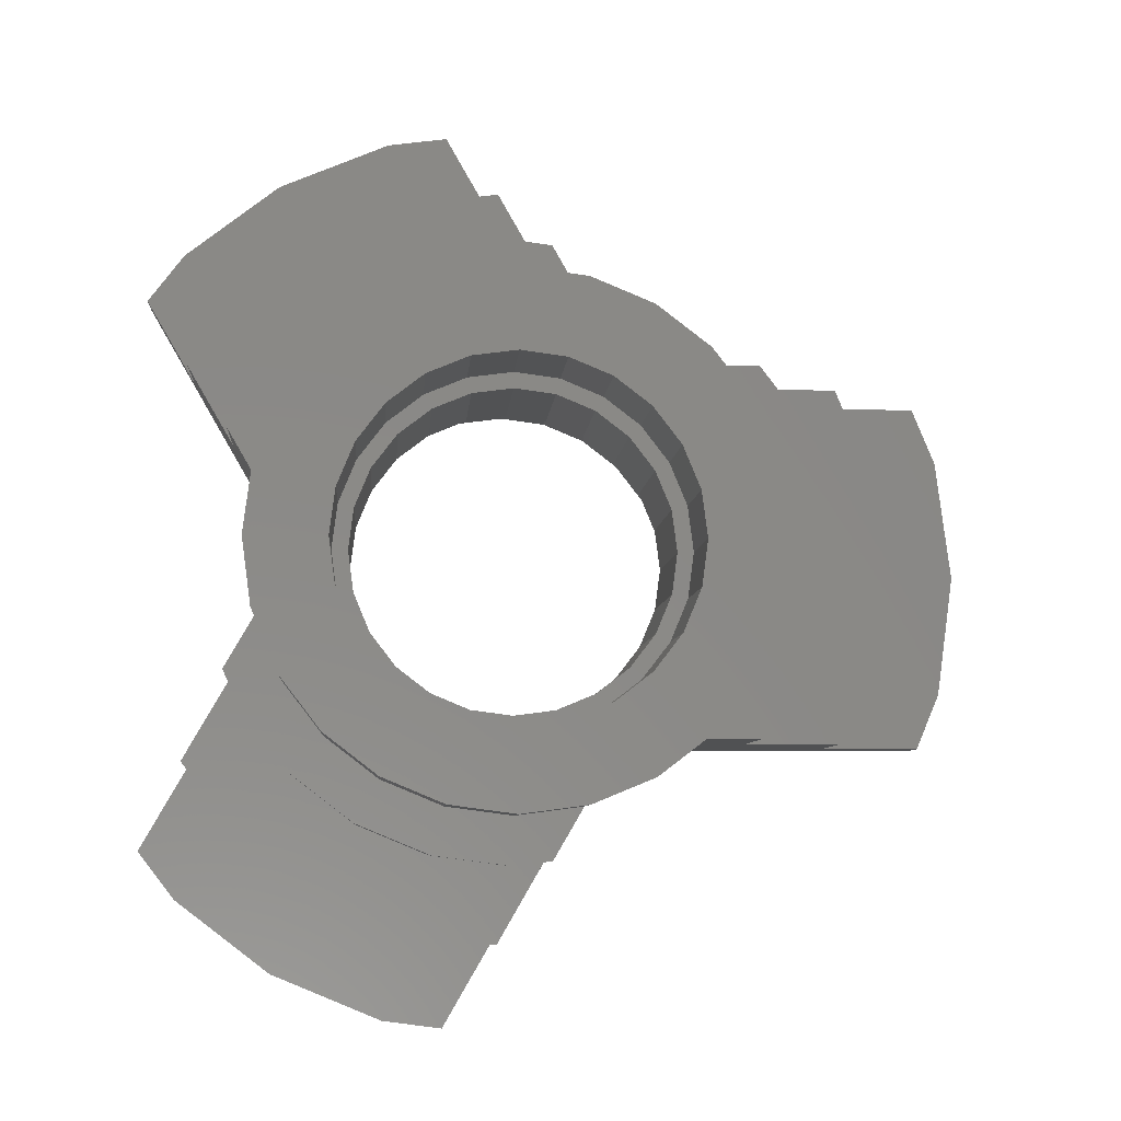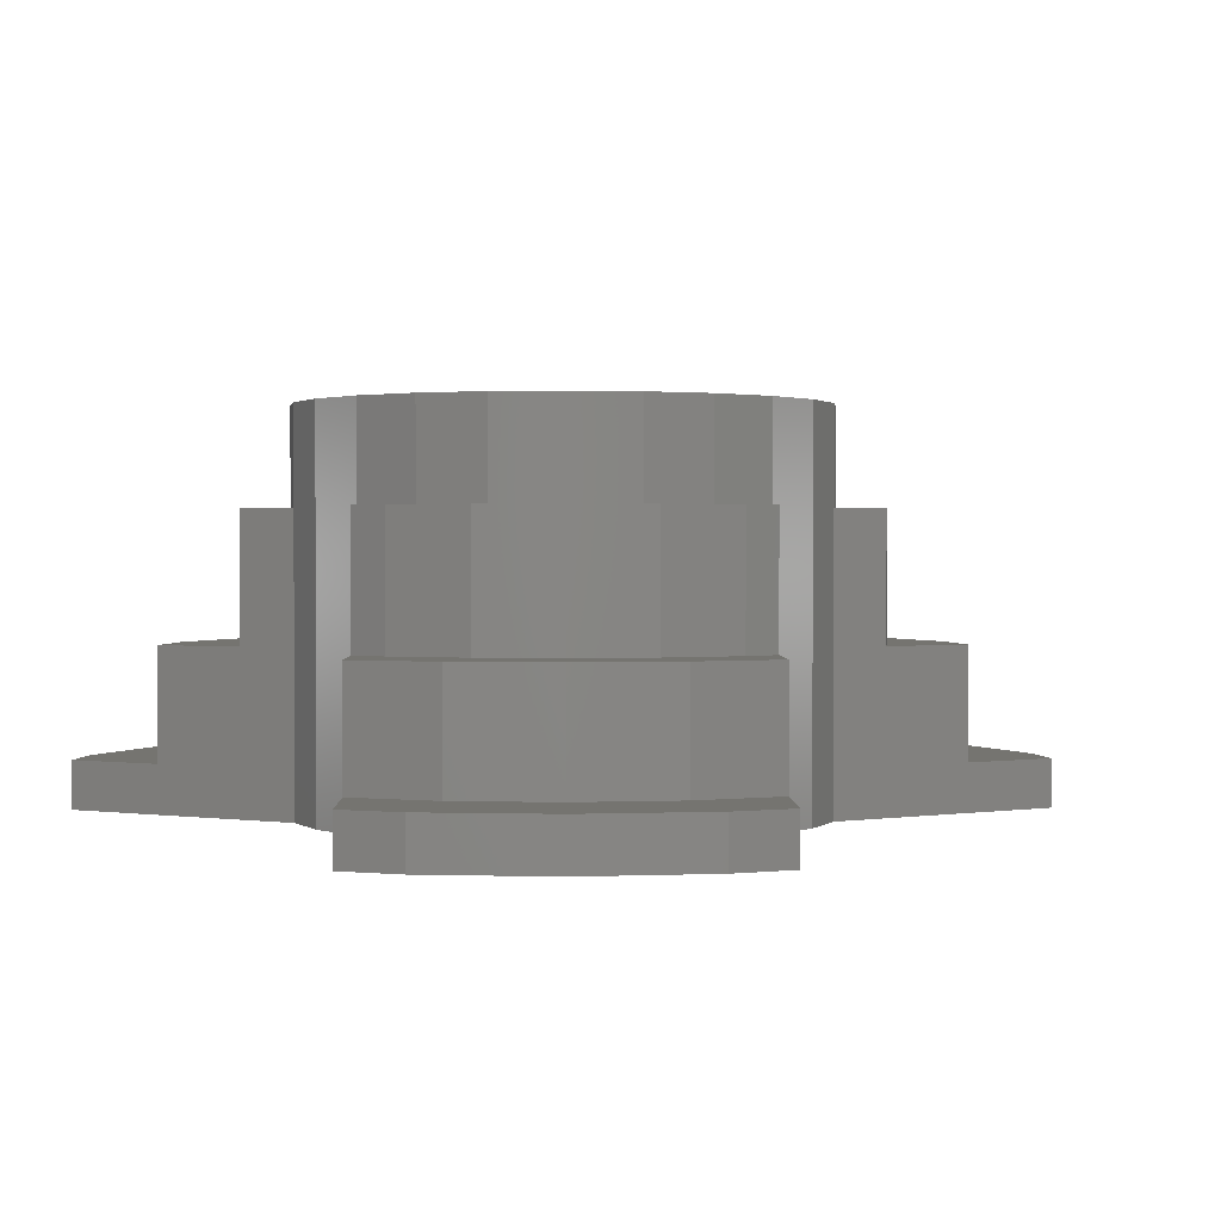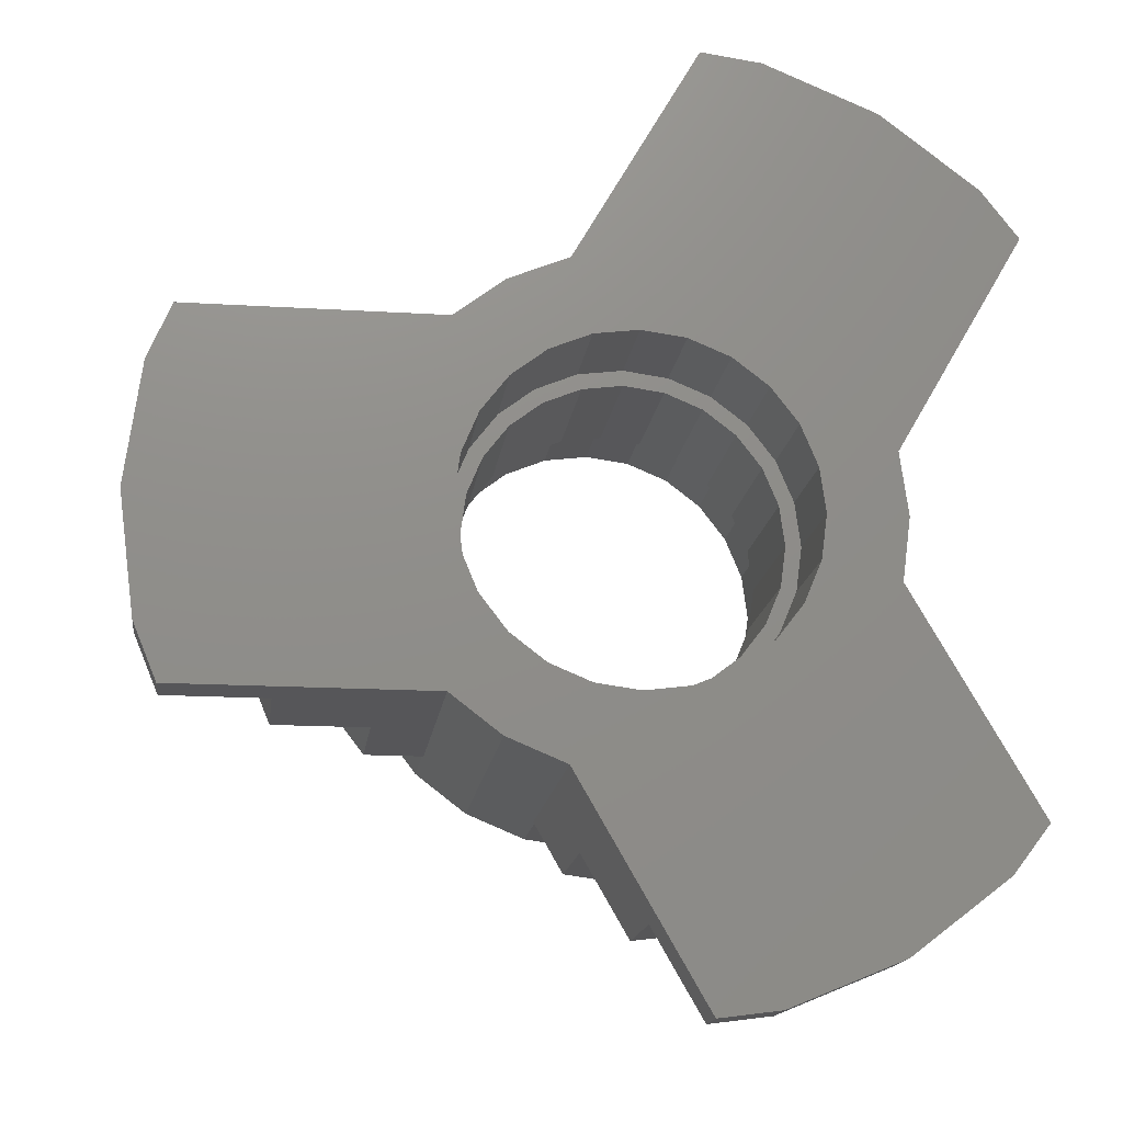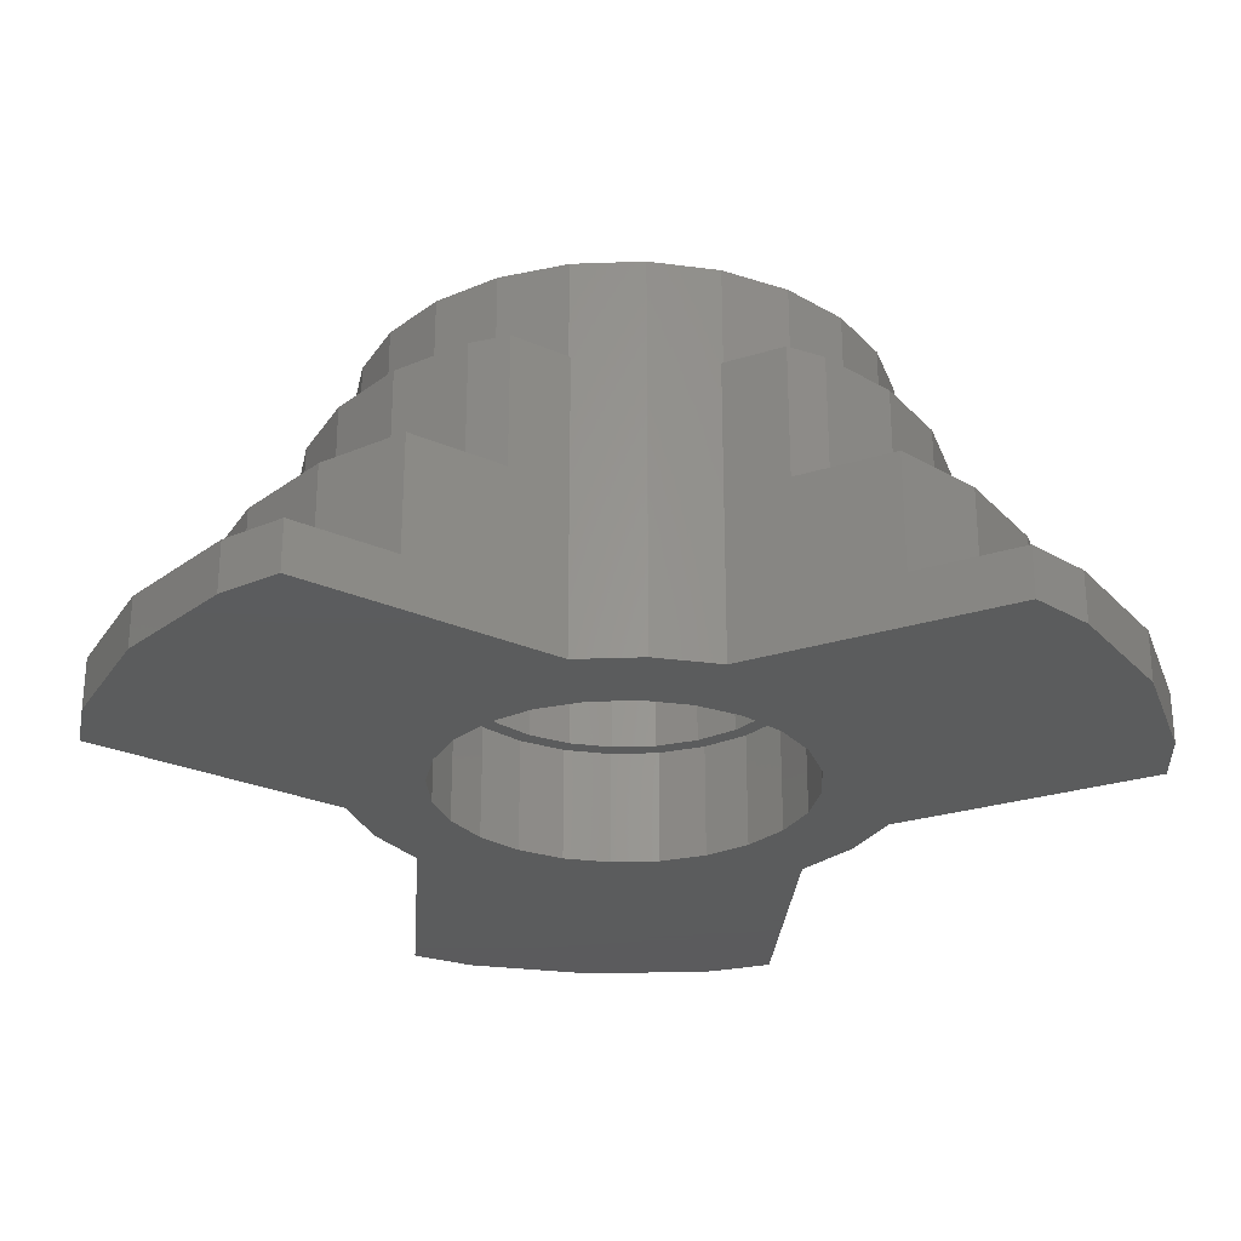
<metadata>
{"format":"stl","ext":"stl","renderer":"f3d","projection":"perspective","resolution":1024,"background":"white","views":[{"elev":-6.5,"azim":-3.9,"up":"+Y"},{"elev":1.3,"azim":-31.3,"up":"+Z"},{"elev":-16.2,"azim":172.8,"up":"+Y"},{"elev":-27.4,"azim":-94.2,"up":"+Z"}]}
</metadata>
<code>
# stl→obj: 310 verts, 620 faces
v 15.45 4.141 18
v 16 0 24
v 16 0 18
v 15.45 4.141 24
v 15.45 -4.141 24
v 15.45 -4.141 18
v 13.86 -8 24
v 13.86 -8 18
v 11.31 -11.31 24
v 11.31 -11.31 18
v 4.141 -15.45 24
v -2.939e-15 -16 18
v 4.141 -15.45 18
v -2.939e-15 -16 24
v -4.141 -15.45 18
v -4.141 -15.45 24
v -8 -13.86 18
v -8 -13.86 24
v -11.31 -11.31 18
v -11.31 -11.31 24
v -13.86 -8 24
v -13.86 -8 18
v -15.45 -4.141 24
v -15.45 -4.141 18
v -16 1.959e-15 24
v -15.47 -4.029 18
v -15.47 -4.029 0
v -16 1.959e-15 0
v -15.45 4.141 24
v -15.47 4.029 18
v -15.45 4.141 18
v -15.47 4.029 0
v -13.86 8 24
v -13.86 8 18
v -11.31 11.31 24
v -11.31 11.31 18
v -8 13.86 18
v -8 13.86 24
v -4.141 15.45 18
v -4.141 15.45 24
v 9.797e-16 16 18
v 9.797e-16 16 24
v 4.141 15.45 24
v 4.141 15.45 18
v 8 13.86 24
v 11.22 11.38 0
v 8 13.86 0
v 11.22 11.38 18
v 11.31 11.31 18
v 11.31 11.31 24
v 13.86 8 24
v 13.86 8 18
v 14.66 6.071 18
v 2.352 -18.69 18
v 0 -19 10
v 2.352 -18.69 10
v 0 -19 18
v -4.918 -18.35 10
v -4.918 -18.35 18
v -9.5 -16.45 10
v -9.5 -16.45 18
v -13.44 -13.44 10
v -13.44 -13.44 18
v -16.45 -9.5 18
v -16.45 -9.5 10
v -17.36 -7.308 18
v -17.36 -7.308 10
v -16.45 9.5 18
v -17.36 7.308 10
v -17.36 7.308 18
v -16.45 9.5 10
v -13.44 13.44 18
v -13.44 13.44 10
v -9.5 16.45 10
v -9.5 16.45 18
v -4.918 18.35 10
v -4.918 18.35 18
v 2.327e-15 19 10
v 2.327e-15 19 18
v 2.286 18.7 10
v 2.286 18.7 18
v 15.01 11.38 10
v 16.45 9.5 18
v 16.45 9.5 10
v 15.01 11.38 18
v 17.4 7.209 10
v 18.35 4.918 18
v 18.35 4.918 10
v 17.4 7.209 18
v 19 -1.163e-15 18
v 19 -1.163e-15 10
v 18.35 -4.918 18
v 18.35 -4.918 10
v 16.45 -9.5 18
v 16.45 -9.5 10
v 21.04 -11.38 10
v 15.01 -11.38 10
v 21.04 11.38 10
v 23.18 -6.212 10
v 21.98 9.106 10
v 23.18 6.212 10
v 24 0 10
v 21.98 9.106 3
v 23.18 6.212 3
v 21.04 11.38 3
v 24 0 3
v 23.18 -6.212 3
v -0.6629 -23.91 10
v -6.212 -23.18 3
v -0.6629 -23.91 3
v -6.212 -23.18 10
v -12 -20.78 3
v -12 -20.78 10
v -16.97 -16.97 3
v -16.97 -16.97 10
v -16.97 16.97 10
v -20.38 12.53 3
v -20.38 12.53 10
v -16.97 16.97 3
v -12 20.78 3
v -12 20.78 10
v -6.212 23.18 3
v -6.212 23.18 10
v 28.98 -7.765 0
v 27.48 -11.38 3
v 27.48 -11.38 0
v 28.98 -7.765 3
v -3.882 -29.49 3
v -7.765 -28.98 0
v -3.882 -29.49 0
v -7.765 -28.98 3
v -15 -25.98 0
v -15 -25.98 3
v -21.21 -21.21 0
v -21.21 -21.21 3
v -23.6 -18.11 3
v -23.6 -18.11 0
v -21.21 21.21 3
v -23.6 18.11 3
v -15 25.98 3
v -7.765 28.98 3
v -3.882 29.49 3
v -0.6921 23.91 3
v 4.141 15.45 0
v 21.04 -11.38 3
v 27.48 11.38 3
v 28.98 7.765 3
v 30 0 3
v -23.6 18.11 0
v -20.38 -12.53 3
v 15.01 -11.38 18
v 11.22 -11.38 18
v -20.38 -12.53 10
v 4.245 -15.41 18
v -0.6921 23.91 10
v -3.882 29.49 0
v -7.765 28.98 0
v -15 25.98 0
v -21.21 21.21 0
v 27.48 11.38 0
v -11 1.347e-15 0
v -10.63 2.847 0
v -9.526 5.5 0
v -7.778 7.778 0
v -5.5 9.526 0
v -2.847 10.63 0
v 6.736e-16 11 0
v 2.847 10.63 0
v 5.5 9.526 0
v 7.778 7.778 0
v 9.526 5.5 0
v 10.63 2.847 0
v 11 0 0
v 11.22 -11.38 0
v 28.98 7.765 0
v 30 0 0
v -10.63 -2.847 0
v -9.526 -5.5 0
v -7.778 -7.778 0
v -5.5 -9.526 0
v -2.847 -10.63 0
v 4.245 -15.41 0
v -2.021e-15 -11 0
v 2.847 -10.63 0
v 5.5 -9.526 0
v 8 -13.86 0
v 7.778 -7.778 0
v 9.526 -5.5 0
v 10.63 -2.847 0
v 8 -13.86 24
v -11.01 -1.075e-14 24
v -10.63 -2.849 24
v -9.534 -5.504 24
v -7.784 -7.784 24
v -5.504 -9.534 24
v -2.849 -10.63 24
v -4.649e-15 -11.01 24
v 2.849 -10.63 24
v 5.504 -9.534 24
v 7.784 -7.784 24
v 9.534 -5.504 24
v 10.63 -2.849 24
v 11.01 1.057e-15 24
v -10.63 2.849 24
v -9.534 5.504 24
v -7.784 7.784 24
v -5.504 9.534 24
v -2.849 10.63 24
v -2.115e-15 11.01 24
v 2.849 10.63 24
v 5.504 9.534 24
v 7.784 7.784 24
v 9.534 5.504 24
v 10.63 2.849 24
v 9.659 2.588 17
v 10 1.113e-30 7
v 10 -1.244e-30 17
v 9.659 2.588 7
v 8.66 5 17
v 8.66 5 7
v 7.071 7.071 17
v 7.071 7.071 7
v 5 8.66 7
v 5 8.66 17
v 2.588 9.659 7
v 2.588 9.659 17
v -1.837e-15 10 7
v -1.837e-15 10 17
v -2.588 9.659 7
v -2.588 9.659 17
v -5 8.66 7
v -5 8.66 17
v -7.071 7.071 7
v -7.071 7.071 17
v -8.66 5 17
v -8.66 5 7
v -9.659 2.588 17
v -9.659 2.588 7
v -10 -1.225e-15 7
v -10 -1.225e-15 17
v -9.659 -2.588 17
v -9.659 -2.588 7
v -8.66 -5 17
v -8.66 -5 7
v -7.071 -7.071 17
v -7.071 -7.071 7
v -5 -8.66 7
v -5 -8.66 17
v -2.588 -9.659 7
v -2.588 -9.659 17
v 6.123e-16 -10 7
v 6.123e-16 -10 17
v 2.588 -9.659 7
v 2.588 -9.659 17
v 5 -8.66 7
v 5 -8.66 17
v 7.071 -7.071 7
v 7.071 -7.071 17
v 8.66 -5 17
v 8.66 -5 7
v 9.659 -2.588 17
v 9.659 -2.588 7
v -9.526 5.5 7
v -10.63 2.847 7
v -7.778 7.778 7
v -5.5 9.526 7
v -2.847 10.63 7
v 6.736e-16 11 7
v 2.847 10.63 7
v 5.5 9.526 7
v 7.778 7.778 7
v 9.526 5.5 7
v 10.63 2.847 7
v 10.63 -2.847 7
v 11 0 7
v -10.63 -2.847 7
v -11 1.347e-15 7
v -9.526 -5.5 7
v -7.778 -7.778 7
v -5.5 -9.526 7
v -2.847 -10.63 7
v -2.021e-15 -11 7
v 2.847 -10.63 7
v 5.5 -9.526 7
v 7.778 -7.778 7
v 9.526 -5.5 7
v -9.534 -5.504 17
v -10.63 -2.849 17
v -7.784 -7.784 17
v -5.504 -9.534 17
v -2.849 -10.63 17
v -4.649e-15 -11.01 17
v 2.849 -10.63 17
v 5.504 -9.534 17
v 7.784 -7.784 17
v 9.534 -5.504 17
v 10.63 -2.849 17
v -10.63 2.849 17
v -11.01 -1.075e-14 17
v -9.534 5.504 17
v -7.784 7.784 17
v -5.504 9.534 17
v -2.849 10.63 17
v -2.115e-15 11.01 17
v 2.849 10.63 17
v 5.504 9.534 17
v 7.784 7.784 17
v 9.534 5.504 17
v 10.63 2.849 17
v 11.01 1.057e-15 17
f 1 2 3
f 2 1 4
f 3 5 6
f 5 3 2
f 6 7 8
f 7 6 5
f 8 9 10
f 9 8 7
f 11 12 13
f 12 11 14
f 14 15 12
f 15 14 16
f 16 17 15
f 17 16 18
f 18 19 17
f 19 18 20
f 21 19 20
f 19 21 22
f 23 22 21
f 22 23 24
f 25 24 23
f 24 25 26
f 26 25 27
f 27 25 28
f 29 28 25
f 28 29 30
f 30 29 31
f 32 28 30
f 33 31 29
f 31 33 34
f 35 34 33
f 34 35 36
f 35 37 36
f 37 35 38
f 38 39 37
f 39 38 40
f 40 41 39
f 41 40 42
f 41 43 44
f 43 41 42
f 45 46 47
f 46 45 48
f 48 45 49
f 49 45 50
f 49 51 52
f 51 49 50
f 53 4 1
f 4 53 51
f 51 53 52
f 54 55 56
f 55 54 57
f 57 58 55
f 58 57 59
f 59 60 58
f 60 59 61
f 61 62 60
f 62 61 63
f 64 62 63
f 62 64 65
f 66 65 64
f 65 66 67
f 68 69 70
f 69 68 71
f 72 71 68
f 71 72 73
f 72 74 73
f 74 72 75
f 75 76 74
f 76 75 77
f 77 78 76
f 78 77 79
f 79 80 78
f 80 79 81
f 82 83 84
f 83 82 85
f 86 87 88
f 87 86 89
f 89 86 84
f 89 84 83
f 88 90 91
f 90 88 87
f 91 92 93
f 92 91 90
f 93 94 95
f 94 93 92
f 96 95 97
f 95 96 93
f 93 96 91
f 84 98 82
f 98 84 86
f 98 86 88
f 98 88 91
f 98 91 96
f 98 96 99
f 98 99 100
f 100 99 101
f 101 99 102
f 103 101 104
f 101 103 100
f 100 103 105
f 100 105 98
f 104 102 106
f 102 104 101
f 106 99 107
f 99 106 102
f 108 109 110
f 109 108 111
f 111 112 109
f 112 111 113
f 113 114 112
f 114 113 115
f 116 117 118
f 117 116 119
f 116 120 119
f 120 116 121
f 121 122 120
f 122 121 123
f 124 125 126
f 125 124 127
f 128 129 130
f 129 128 131
f 131 132 129
f 132 131 133
f 133 134 132
f 134 133 135
f 136 134 135
f 134 136 137
f 117 138 139
f 138 117 140
f 140 117 119
f 140 119 120
f 140 120 141
f 141 120 122
f 141 122 142
f 142 122 143
f 44 47 144
f 47 44 45
f 45 44 43
f 125 107 145
f 107 125 106
f 103 146 105
f 146 103 104
f 146 104 106
f 146 106 125
f 146 125 127
f 146 127 147
f 147 127 148
f 70 32 30
f 32 70 69
f 32 69 117
f 32 117 149
f 117 69 118
f 149 117 139
f 135 150 136
f 150 135 133
f 150 133 114
f 114 133 112
f 112 133 131
f 112 131 109
f 109 131 128
f 109 128 110
f 107 96 145
f 96 107 99
f 95 151 97
f 151 95 94
f 151 10 152
f 10 151 8
f 8 151 6
f 6 151 94
f 6 94 3
f 49 85 48
f 85 49 52
f 85 52 53
f 85 53 1
f 85 1 83
f 83 1 3
f 83 3 94
f 83 94 92
f 83 92 89
f 89 92 87
f 87 92 90
f 115 67 153
f 67 115 65
f 65 115 113
f 65 113 62
f 62 113 60
f 60 113 111
f 60 111 58
f 58 111 108
f 58 108 55
f 55 108 56
f 64 26 66
f 26 64 24
f 24 64 63
f 24 63 22
f 22 63 19
f 19 63 61
f 19 61 17
f 17 61 59
f 17 59 15
f 15 59 57
f 15 57 12
f 12 57 13
f 13 57 54
f 13 54 154
f 123 143 122
f 143 123 155
f 69 116 118
f 116 69 71
f 116 71 121
f 121 71 73
f 121 73 74
f 121 74 123
f 123 74 76
f 123 76 155
f 155 76 78
f 155 78 80
f 30 68 70
f 68 30 31
f 68 31 72
f 72 31 34
f 72 34 36
f 72 36 75
f 75 36 37
f 75 37 77
f 77 37 39
f 77 39 79
f 79 39 41
f 79 41 44
f 79 44 81
f 141 156 157
f 156 141 142
f 140 157 158
f 157 140 141
f 138 149 139
f 149 138 159
f 138 158 159
f 158 138 140
f 46 105 160
f 105 46 82
f 82 46 48
f 82 48 85
f 98 105 82
f 146 160 105
f 144 80 44
f 80 144 143
f 143 144 156
f 143 156 142
f 155 80 143
f 81 44 80
f 32 27 28
f 157 161 158
f 161 157 162
f 162 157 163
f 163 157 164
f 164 157 165
f 165 157 156
f 165 156 166
f 166 156 144
f 166 144 167
f 167 144 168
f 168 144 169
f 169 144 47
f 169 47 170
f 170 47 171
f 171 47 46
f 171 46 172
f 172 46 173
f 173 46 174
f 174 46 126
f 126 46 160
f 126 160 124
f 124 160 175
f 124 175 176
f 159 32 149
f 32 159 158
f 32 158 132
f 132 158 129
f 129 158 161
f 129 161 177
f 129 177 178
f 129 178 179
f 129 179 180
f 129 180 130
f 130 180 181
f 130 181 182
f 182 181 183
f 182 183 184
f 182 184 185
f 182 185 186
f 186 185 187
f 186 187 188
f 186 188 174
f 174 188 189
f 174 189 173
f 27 134 137
f 134 27 132
f 132 27 32
f 190 182 186
f 182 190 154
f 154 190 13
f 13 190 11
f 152 186 174
f 186 152 190
f 190 152 10
f 190 10 9
f 182 128 130
f 128 182 110
f 110 182 108
f 108 182 56
f 56 182 54
f 54 182 154
f 125 174 126
f 174 125 145
f 174 145 97
f 174 97 152
f 97 145 96
f 152 97 151
f 67 150 153
f 26 67 66
f 150 137 136
f 137 150 27
f 27 150 67
f 27 67 26
f 153 114 115
f 114 153 150
f 160 147 175
f 147 160 146
f 176 127 124
f 127 176 148
f 175 148 176
f 148 175 147
f 23 29 25
f 29 23 21
f 29 21 33
f 33 21 20
f 33 20 35
f 35 20 191
f 191 20 192
f 192 20 18
f 192 18 193
f 193 18 194
f 194 18 16
f 194 16 195
f 195 16 196
f 196 16 14
f 196 14 197
f 197 14 198
f 198 14 11
f 198 11 199
f 199 11 190
f 199 190 200
f 200 190 201
f 201 190 9
f 201 9 202
f 202 9 203
f 35 204 38
f 204 35 191
f 38 204 205
f 38 205 206
f 38 206 40
f 40 206 207
f 40 207 208
f 40 208 42
f 42 208 209
f 42 209 210
f 42 210 43
f 43 210 211
f 43 211 45
f 45 211 212
f 45 212 213
f 45 213 50
f 50 213 214
f 50 214 203
f 50 203 9
f 50 9 7
f 50 7 51
f 51 7 5
f 51 5 4
f 4 5 2
f 215 216 217
f 216 215 218
f 219 218 215
f 218 219 220
f 221 220 219
f 220 221 222
f 221 223 222
f 223 221 224
f 224 225 223
f 225 224 226
f 226 227 225
f 227 226 228
f 228 229 227
f 229 228 230
f 230 231 229
f 231 230 232
f 232 233 231
f 233 232 234
f 233 235 236
f 235 233 234
f 236 237 238
f 237 236 235
f 239 237 240
f 237 239 238
f 239 241 242
f 241 239 240
f 242 243 244
f 243 242 241
f 244 245 246
f 245 244 243
f 245 247 246
f 247 245 248
f 248 249 247
f 249 248 250
f 250 251 249
f 251 250 252
f 252 253 251
f 253 252 254
f 254 255 253
f 255 254 256
f 256 257 255
f 257 256 258
f 259 257 258
f 257 259 260
f 261 260 259
f 260 261 262
f 217 262 261
f 262 217 216
f 263 239 264
f 239 263 238
f 238 263 236
f 236 263 265
f 236 265 233
f 233 265 266
f 233 266 231
f 231 266 267
f 231 267 229
f 229 267 268
f 229 268 227
f 227 268 225
f 225 268 269
f 225 269 223
f 223 269 270
f 223 270 222
f 222 270 271
f 222 271 220
f 220 271 272
f 220 272 218
f 218 272 273
f 218 273 216
f 216 273 274
f 274 273 275
f 264 276 277
f 276 264 278
f 278 264 239
f 278 239 242
f 278 242 244
f 278 244 279
f 279 244 246
f 279 246 280
f 280 246 247
f 280 247 281
f 281 247 249
f 281 249 282
f 282 249 251
f 282 251 283
f 283 251 253
f 283 253 255
f 283 255 284
f 284 255 257
f 284 257 285
f 285 257 260
f 285 260 286
f 286 260 262
f 286 262 274
f 274 262 216
f 283 185 184
f 185 283 284
f 282 184 183
f 184 282 283
f 281 183 181
f 183 281 282
f 280 181 180
f 181 280 281
f 279 180 179
f 180 279 280
f 178 279 179
f 279 178 278
f 177 278 178
f 278 177 276
f 161 276 177
f 276 161 277
f 162 277 161
f 277 162 264
f 163 264 162
f 264 163 263
f 164 263 163
f 263 164 265
f 266 164 165
f 164 266 265
f 267 165 166
f 165 267 266
f 268 166 167
f 166 268 267
f 269 167 168
f 167 269 268
f 270 168 169
f 168 270 269
f 271 169 170
f 169 271 270
f 271 171 272
f 171 271 170
f 272 172 273
f 172 272 171
f 273 173 275
f 173 273 172
f 275 189 274
f 189 275 173
f 274 188 286
f 188 274 189
f 286 187 285
f 187 286 188
f 284 187 185
f 187 284 285
f 287 240 288
f 240 287 241
f 241 287 243
f 243 287 289
f 243 289 245
f 245 289 290
f 245 290 248
f 248 290 291
f 248 291 250
f 250 291 292
f 250 292 252
f 252 292 293
f 252 293 254
f 254 293 256
f 256 293 294
f 256 294 258
f 258 294 295
f 258 295 259
f 259 295 296
f 259 296 261
f 261 296 297
f 261 297 217
f 288 298 299
f 298 288 300
f 300 288 240
f 300 240 237
f 300 237 235
f 300 235 301
f 301 235 234
f 301 234 302
f 302 234 232
f 302 232 303
f 303 232 230
f 303 230 304
f 304 230 228
f 304 228 305
f 305 228 226
f 305 226 224
f 305 224 306
f 306 224 221
f 306 221 307
f 307 221 219
f 307 219 308
f 308 219 215
f 308 215 309
f 309 215 217
f 309 217 297
f 309 297 310
f 203 297 202
f 297 203 310
f 203 309 310
f 309 203 214
f 213 309 214
f 309 213 308
f 212 308 213
f 308 212 307
f 212 306 307
f 306 212 211
f 211 305 306
f 305 211 210
f 210 304 305
f 304 210 209
f 209 303 304
f 303 209 208
f 208 302 303
f 302 208 207
f 207 301 302
f 301 207 206
f 301 205 300
f 205 301 206
f 300 204 298
f 204 300 205
f 298 191 299
f 191 298 204
f 299 192 288
f 192 299 191
f 288 193 287
f 193 288 192
f 287 194 289
f 194 287 193
f 194 290 289
f 290 194 195
f 195 291 290
f 291 195 196
f 196 292 291
f 292 196 197
f 197 293 292
f 293 197 198
f 198 294 293
f 294 198 199
f 199 295 294
f 295 199 200
f 201 295 200
f 295 201 296
f 202 296 201
f 296 202 297

</code>
